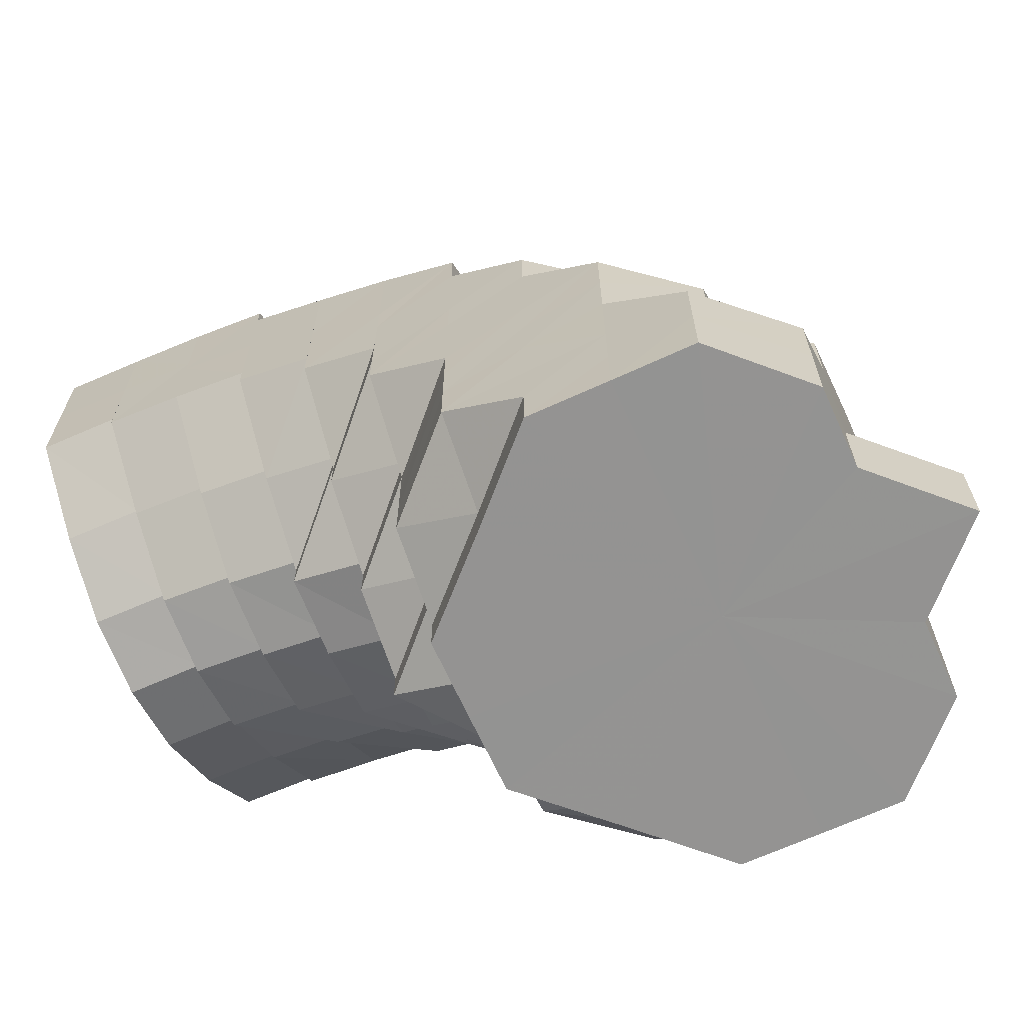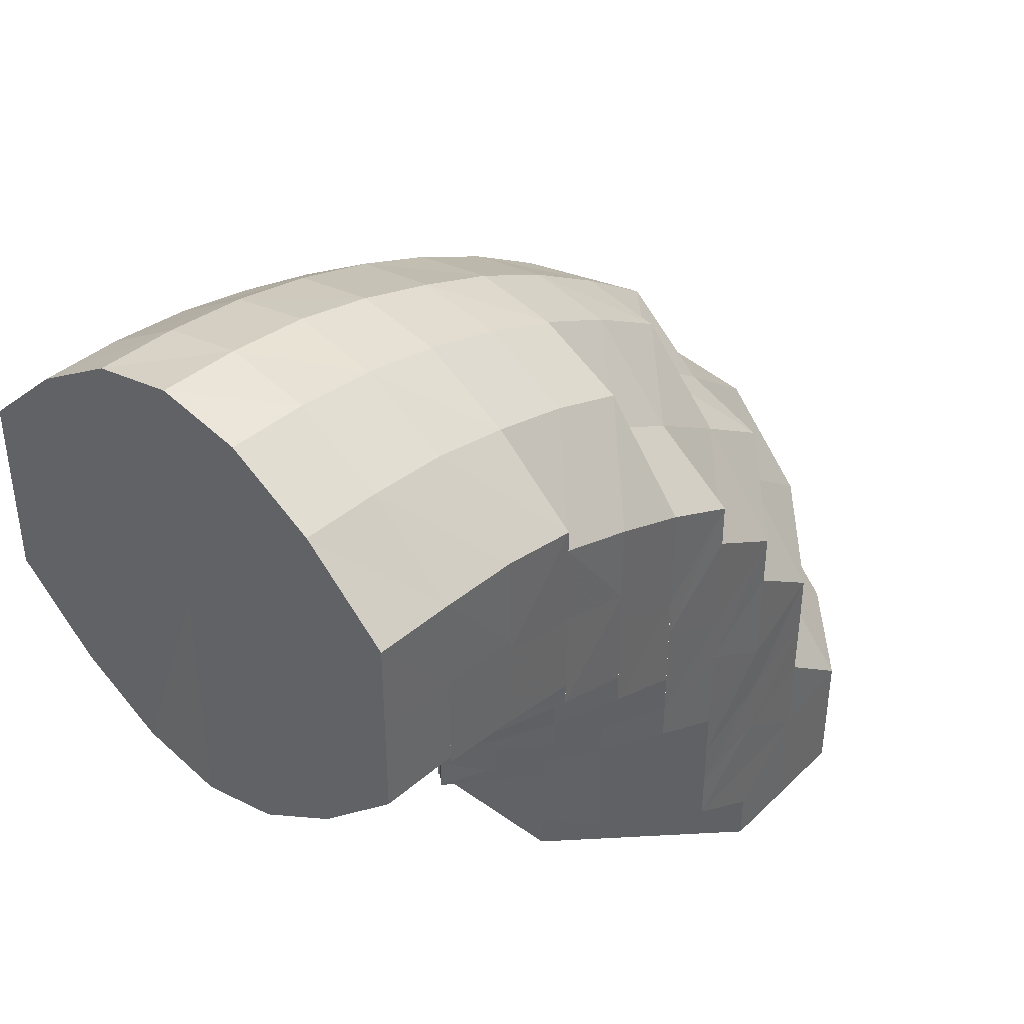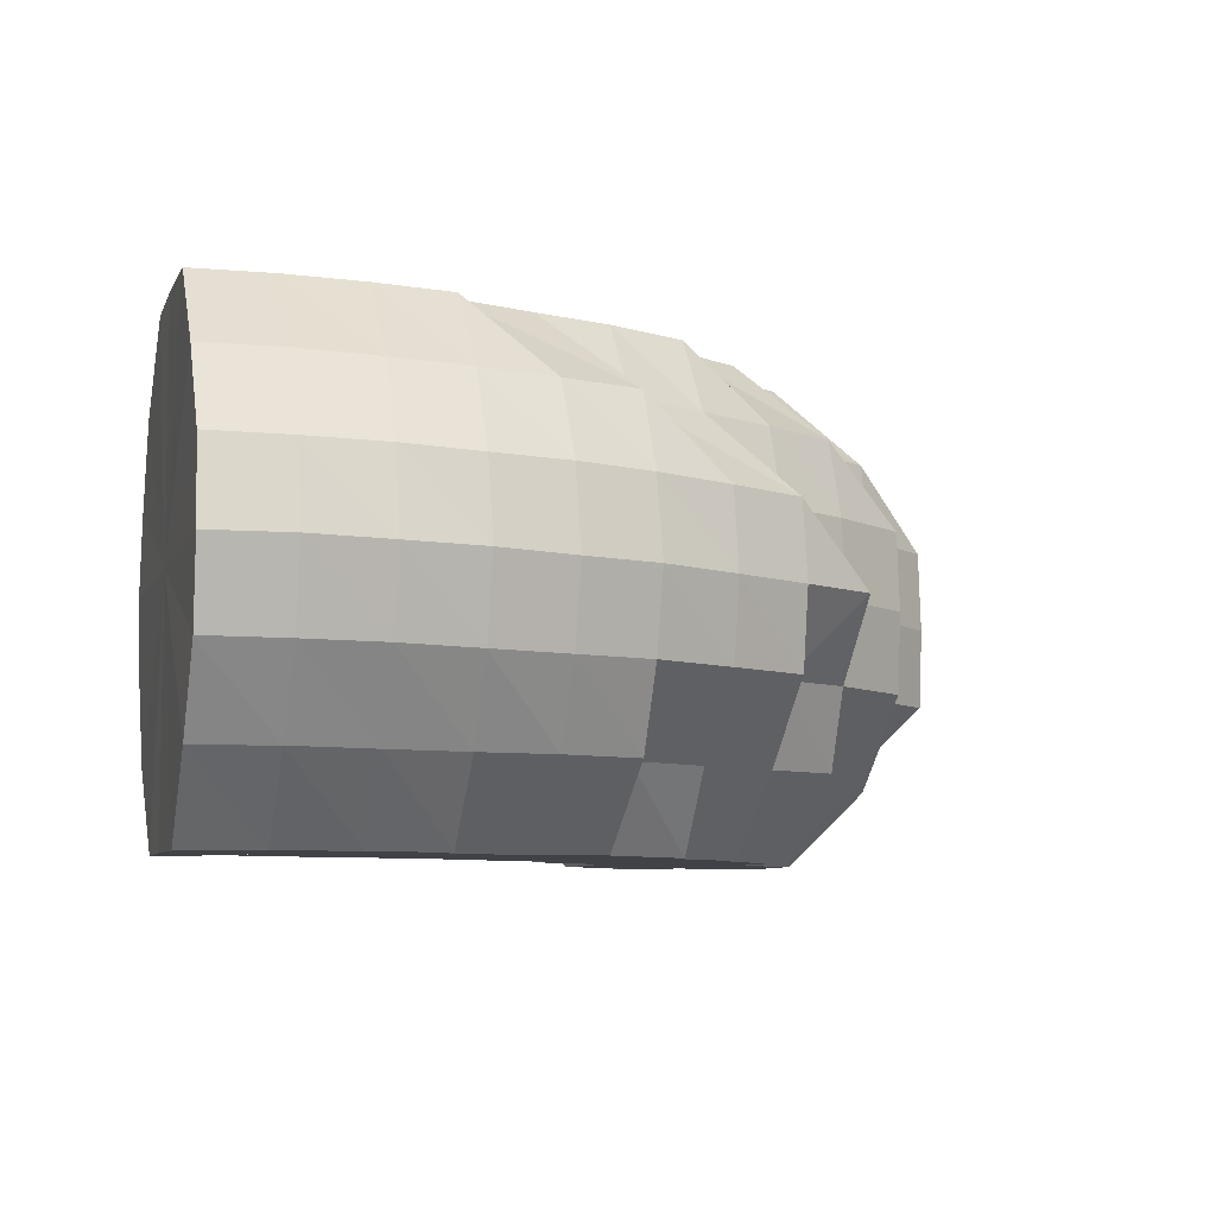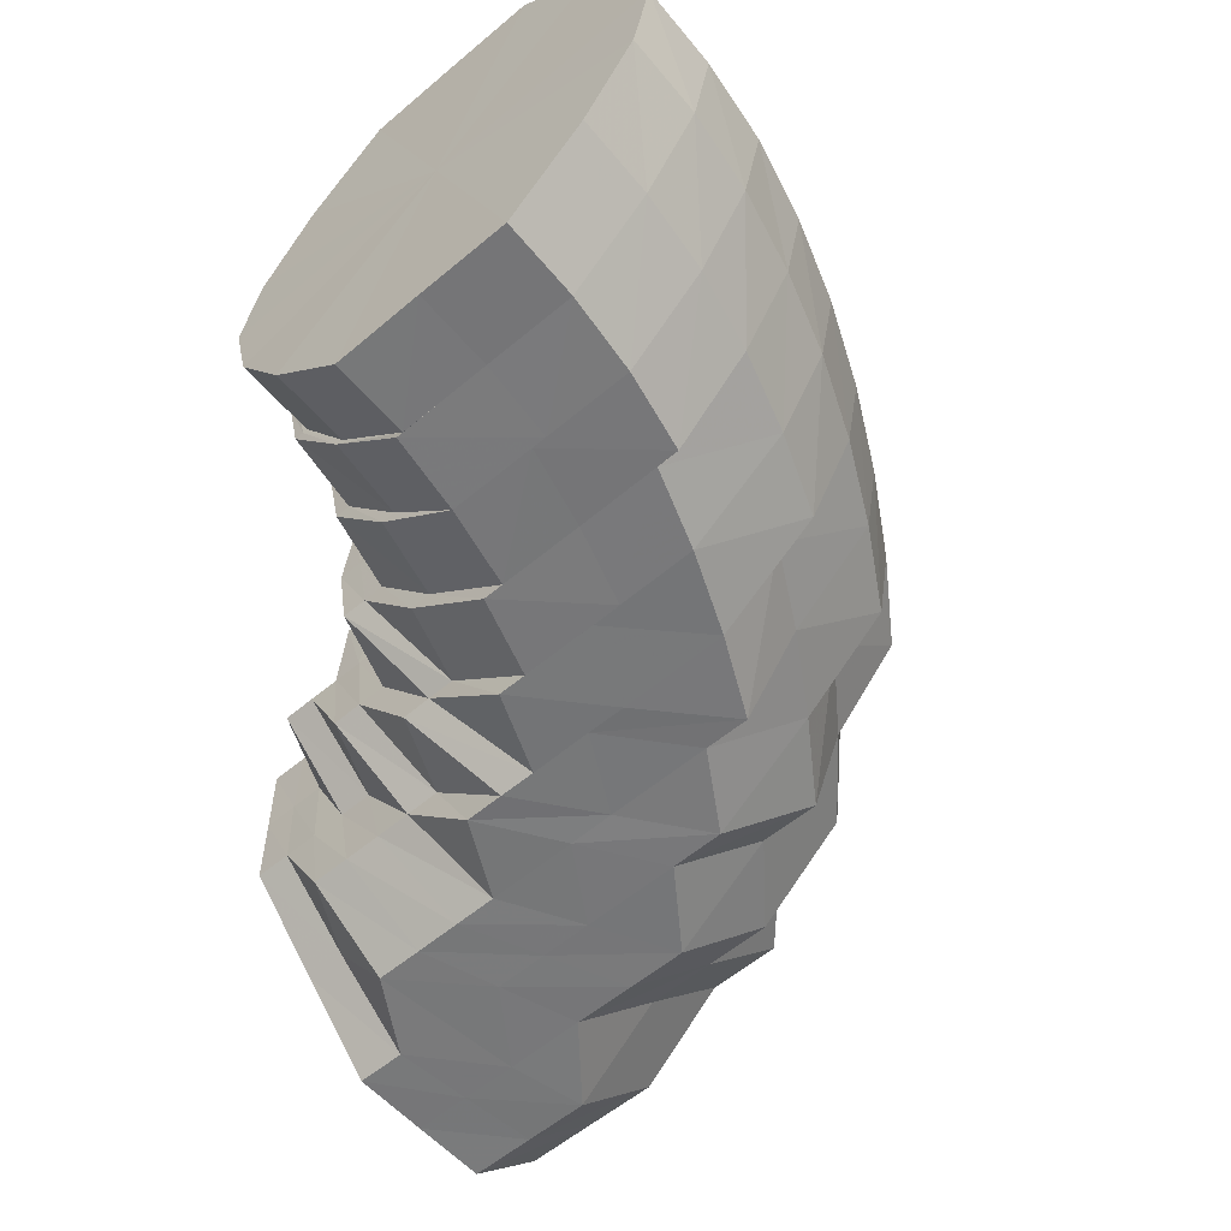
<metadata>
{"format":"obj","ext":"obj","renderer":"f3d","projection":"perspective","resolution":1024,"background":"white","views":[{"elev":-66.8,"azim":24.5,"up":"+Z"},{"elev":41.1,"azim":-49.1,"up":"+Z"},{"elev":-6.7,"azim":-15.2,"up":"+Y"},{"elev":-57.3,"azim":-48.7,"up":"+Y"}]}
</metadata>
<code>
o 15947
v 2221 1860 8.785
v 2221 1860 8.785
v 2221 1860 8.783
v 2221 1860 8.783
v 2221 1860 8.777
v 2221 1860 8.783
v 2221 1860 8.776
v 2221 1860 8.767
v 2221 1860 8.777
v 2221 1860 8.783
v 2221 1860 8.781
v 2221 1860 8.775
v 2221 1860 8.781
v 2221 1860 8.781
v 2221 1860 8.783
v 2221 1860 8.785
v 2221 1860 8.783
v 2221 1860 8.779
v 2221 1860 8.772
v 2221 1860 8.779
v 2221 1860 8.775
v 2221 1860 8.763
v 2221 1860 8.772
v 2221 1860 8.769
v 2221 1860 8.776
v 2221 1860 8.783
v 2221 1860 8.777
v 2221 1860 8.765
v 2221 1860 8.763
v 2221 1860 8.752
v 2221 1860 8.75
v 2221 1860 8.766
v 2221 1860 8.777
v 2221 1860 8.767
v 2221 1860 8.754
v 2221 1860 8.739
v 2221 1860 8.741
v 2221 1860 8.73
v 2221 1860 8.741
v 2221 1860 8.743
v 2221 1860 8.732
v 2221 1860 8.741
v 2221 1860 8.755
v 2221 1860 8.767
v 2221 1860 8.755
v 2221 1860 8.743
v 2221 1860 8.755
v 2221 1860 8.744
v 2221 1860 8.733
v 2221 1860 8.743
v 2221 1860 8.734
v 2221 1860 8.734
v 2221 1860 8.727
v 2221 1860 8.727
v 2221 1860 8.725
v 2221 1860 8.725
v 2221 1860 8.727
v 2221 1860 8.727
v 2221 1860 8.733
v 2221 1860 8.727
v 2221 1860 8.734
v 2221 1860 8.734
v 2221 1860 8.743
v 2221 1860 8.743
v 2221 1860 8.734
v 2221 1860 8.733
v 2221 1860 8.727
v 2221 1860 8.744
v 2221 1860 8.743
v 2221 1860 8.727
v 2221 1860 8.725
v 2221 1860 8.755
v 2221 1860 8.755
v 2221 1860 8.744
v 2221 1860 8.766
v 2221 1860 8.755
v 2221 1860 8.754
v 2221 1860 8.767
v 2221 1860 8.765
v 2221 1860 8.743
v 2221 1860 8.743
v 2221 1860 8.772
v 2221 1860 8.763
v 2221 1860 8.752
v 2221 1860 8.743
v 2221 1860 8.741
v 2221 1860 8.76
v 2221 1860 8.769
v 2221 1860 8.775
v 2221 1860 8.777
v 2221 1860 8.771
v 2221 1860 8.775
v 2221 1860 8.773
v 2221 1860 8.771
v 2221 1860 8.765
v 2221 1860 8.757
v 2221 1860 8.76
v 2221 1860 8.763
v 2221 1860 8.772
v 2221 1860 8.746
v 2221 1860 8.736
v 2221 1860 8.733
v 2221 1860 8.728
v 2221 1860 8.739
v 2221 1860 8.725
v 2221 1860 8.728
v 2221 1860 8.722
v 2221 1860 8.729
v 2221 1860 8.719
v 2221 1860 8.717
v 2221 1860 8.722
v 2221 1860 8.73
v 2221 1860 8.728
v 2221 1860 8.739
v 2221 1860 8.724
v 2221 1860 8.724
v 2221 1860 8.732
v 2221 1860 8.73
v 2221 1860 8.741
v 2221 1860 8.72
v 2221 1860 8.722
v 2221 1860 8.717
v 2221 1860 8.724
v 2221 1860 8.722
v 2221 1860 8.722
v 2221 1860 8.723
v 2221 1860 8.725
v 2221 1860 8.732
v 2221 1860 8.733
v 2221 1860 8.743
v 2221 1860 8.725
v 2221 1860 8.724
v 2221 1860 8.719
v 2221 1860 8.728
v 2221 1860 8.725
v 2221 1860 8.73
v 2221 1860 8.725
v 2221 1860 8.733
v 2221 1860 8.736
v 2221 1860 8.732
v 2221 1860 8.739
v 2221 1860 8.724
v 2221 1860 8.733
v 2221 1860 8.727
v 2221 1860 8.725
v 2221 1860 8.723
v 2221 1860 8.743
v 2221 1860 8.727
v 2221 1860 8.75
v 2221 1860 8.746
v 2221 1860 8.757
v 2221 1860 8.765
v 2221 1860 8.743
v 2221 1860 8.752
v 2221 1860 8.76
v 2221 1860 8.766
v 2221 1860 8.768
v 2221 1860 8.76
v 2221 1860 8.766
v 2221 1860 8.761
v 2221 1860 8.76
v 2221 1860 8.76
v 2221 1860 8.755
v 2221 1860 8.747
v 2221 1860 8.741
v 2221 1860 8.747
v 2221 1860 8.752
v 2221 1860 8.743
v 2221 1860 8.738
v 2221 1860 8.733
v 2221 1860 8.741
v 2221 1860 8.747
v 2221 1860 8.725
v 2221 1860 8.718
v 2221 1860 8.714
v 2221 1860 8.72
v 2221 1860 8.713
v 2221 1860 8.728
v 2221 1860 8.71
v 2221 1860 8.741
v 2221 1860 8.72
v 2221 1860 8.715
v 2221 1860 8.715
v 2221 1860 8.72
v 2221 1860 8.71
v 2221 1860 8.706
v 2221 1860 8.708
v 2221 1860 8.705
v 2221 1860 8.712
v 2221 1860 8.706
v 2221 1860 8.715
v 2221 1860 8.71
v 2221 1860 8.713
v 2221 1860 8.717
v 2221 1860 8.722
v 2221 1860 8.718
v 2221 1860 8.714
v 2221 1860 8.71
v 2221 1860 8.729
v 2221 1860 8.725
v 2221 1860 8.72
v 2221 1860 8.715
v 2221 1860 8.738
v 2221 1860 8.733
v 2221 1860 8.728
v 2221 1860 8.722
v 2221 1860 8.747
v 2221 1860 8.741
v 2221 1860 8.735
v 2221 1860 8.728
v 2221 1860 8.755
v 2221 1860 8.748
v 2221 1860 8.753
v 2221 1860 8.754
v 2221 1860 8.745
v 2221 1860 8.741
v 2221 1860 8.733
v 2221 1860 8.737
v 2221 1860 8.747
v 2221 1860 8.738
v 2221 1860 8.728
v 2221 1860 8.725
v 2221 1860 8.721
v 2221 1860 8.729
v 2221 1860 8.715
v 2221 1860 8.717
v 2221 1860 8.719
v 2221 1860 8.72
v 2221 1860 8.713
v 2221 1860 8.71
v 2221 1860 8.708
v 2221 1860 8.708
v 2221 1860 8.705
v 2221 1860 8.704
v 2221 1860 8.705
v 2221 1860 8.701
v 2221 1860 8.702
v 2221 1860 8.7
v 2221 1860 8.698
v 2221 1860 8.701
v 2221 1860 8.698
v 2221 1860 8.695
v 2221 1860 8.697
v 2221 1860 8.702
v 2221 1860 8.693
v 2221 1860 8.698
v 2221 1860 8.693
v 2221 1860 8.697
v 2221 1860 8.705
v 2221 1860 8.715
v 2221 1860 8.697
v 2221 1860 8.693
v 2221 1860 8.69
v 2221 1860 8.71
v 2221 1860 8.7
v 2221 1860 8.693
v 2221 1860 8.693
v 2221 1860 8.689
v 2221 1860 8.688
v 2221 1860 8.695
v 2221 1860 8.689
v 2221 1860 8.704
v 2221 1860 8.69
v 2221 1860 8.698
v 2221 1860 8.715
v 2221 1860 8.708
v 2221 1860 8.722
v 2221 1860 8.735
v 2221 1860 8.728
v 2221 1860 8.721
v 2221 1860 8.748
v 2221 1860 8.741
v 2221 1860 8.753
v 2221 1860 8.745
v 2221 1860 8.733
v 2221 1860 8.737
v 2221 1860 8.725
v 2221 1860 8.728
v 2221 1860 8.713
v 2221 1860 8.717
v 2221 1860 8.719
v 2221 1860 8.701
v 2221 1860 8.705
v 2221 1860 8.708
v 2221 1860 8.709
v 2221 1860 8.71
v 2221 1860 8.698
v 2221 1860 8.696
v 2221 1860 8.694
v 2221 1860 8.709
v 2221 1860 8.692
v 2221 1860 8.686
v 2221 1860 8.685
v 2221 1860 8.679
v 2221 1860 8.684
v 2221 1860 8.679
v 2221 1860 8.687
v 2221 1860 8.679
v 2221 1860 8.679
v 2221 1860 8.679
v 2221 1860 8.679
v 2221 1860 8.679
v 2221 1860 8.688
v 2221 1860 8.679
v 2221 1860 8.679
v 2221 1860 8.679
v 2221 1860 8.689
v 2221 1860 8.679
v 2221 1860 8.679
v 2221 1860 8.7
v 2221 1860 8.69
v 2221 1860 8.679
v 2221 1860 8.7
v 2221 1860 8.679
v 2221 1860 8.679
v 2221 1860 8.69
v 2221 1860 8.69
v 2221 1860 8.679
v 2221 1860 8.7
v 2221 1860 8.69
v 2221 1860 8.698
v 2221 1860 8.696
v 2221 1860 8.689
v 2221 1860 8.679
v 2221 1860 8.69
v 2221 1860 8.679
v 2221 1860 8.679
v 2221 1860 8.679
v 2221 1860 8.679
v 2221 1860 8.688
v 2221 1860 8.679
v 2221 1860 8.694
v 2221 1860 8.687
v 2221 1860 8.679
v 2221 1860 8.692
v 2221 1860 8.679
v 2221 1860 8.686
v 2221 1860 8.679
v 2221 1860 8.679
v 2221 1860 8.685
v 2221 1860 8.679
v 2221 1860 8.679
v 2221 1860 8.679
v 2221 1860 8.679
v 2221 1860 8.684
v 2221 1860 8.684
v 2221 1860 8.679
v 2221 1860 8.679
v 2221 1860 8.679
v 2221 1860 8.743
v 2221 1860 8.734
v 2221 1860 8.734
v 2221 1860 8.727
v 2221 1860 8.727
v 2221 1860 8.725
v 2221 1860 8.725
v 2221 1860 8.727
v 2221 1860 8.727
v 2221 1860 8.734
v 2221 1860 8.734
v 2221 1860 8.743
v 2221 1860 8.744
v 2221 1860 8.727
v 2221 1860 8.723
v 2221 1860 8.724
v 2221 1860 8.722
v 2221 1860 8.724
v 2221 1860 8.725
v 2221 1860 8.724
v 2221 1860 8.732
v 2221 1860 8.725
v 2221 1860 8.733
v 2221 1860 8.725
v 2221 1860 8.733
v 2221 1860 8.734
v 2221 1860 8.743
v 2221 1860 8.785
v 2221 1860 8.783
v 2221 1860 8.755
v 2221 1860 8.777
v 2221 1860 8.783
v 2221 1860 8.767
v 2221 1860 8.777
v 2221 1860 8.755
v 2221 1860 8.767
v 2221 1860 8.744
v 2221 1860 8.755
v 2221 1860 8.734
v 2221 1860 8.744
v 2221 1860 8.727
v 2221 1860 8.734
v 2221 1860 8.725
v 2221 1860 8.727
f 1 2 3
f 3 4 5
f 2 4 6
f 5 7 8
f 4 7 9
f 2 10 4
f 4 11 7
f 10 11 4
f 11 12 7
f 13 10 2
f 10 14 11
f 15 13 2
f 15 2 16
f 17 15 1
f 13 18 10
f 18 14 10
f 19 18 13
f 14 20 11
f 11 20 12
f 21 13 15
f 21 19 13
f 22 23 21
f 19 24 18
f 25 21 15
f 25 15 26
f 27 25 17
f 28 21 25
f 28 29 21
f 30 29 28
f 30 31 29
f 32 28 25
f 32 25 33
f 34 32 27
f 35 28 32
f 36 31 30
f 37 36 30
f 38 36 39
f 40 37 35
f 41 42 40
f 40 35 43
f 43 35 32
f 43 32 44
f 45 43 34
f 46 43 47
f 48 46 45
f 49 50 46
f 51 52 48
f 53 54 51
f 55 56 53
f 57 58 55
f 59 60 58
f 61 62 57
f 63 59 62
f 64 63 65
f 65 66 67
f 68 69 61
f 67 70 71
f 72 73 68
f 73 69 74
f 8 75 72
f 75 73 76
f 73 77 69
f 7 75 78
f 7 12 75
f 75 79 73
f 12 79 75
f 79 77 73
f 77 80 81
f 12 82 79
f 20 82 12
f 79 83 77
f 82 83 79
f 83 84 77
f 77 84 85
f 84 86 85
f 83 87 84
f 82 88 83
f 88 87 83
f 20 89 82
f 89 88 82
f 90 89 20
f 14 90 20
f 89 91 88
f 92 90 14
f 18 92 14
f 90 93 89
f 93 91 89
f 24 92 18
f 94 93 90
f 92 94 90
f 24 95 92
f 95 94 92
f 96 95 24
f 97 96 24
f 97 24 19
f 98 97 99
f 100 96 97
f 31 100 97
f 101 100 31
f 101 102 100
f 103 101 104
f 105 102 101
f 106 105 101
f 105 107 102
f 107 108 102
f 109 105 106
f 110 107 105
f 109 110 105
f 111 109 106
f 111 106 112
f 112 113 114
f 115 111 112
f 116 112 117
f 117 118 119
f 120 111 115
f 121 120 116
f 120 122 111
f 122 109 111
f 123 124 121
f 124 120 125
f 126 125 127
f 127 128 129
f 129 128 130
f 131 132 126
f 124 133 120
f 133 122 120
f 134 124 132
f 135 133 124
f 134 135 124
f 136 134 132
f 136 132 137
f 138 135 134
f 139 134 136
f 139 138 134
f 140 136 137
f 141 139 136
f 141 136 140
f 140 137 70
f 70 137 142
f 70 142 56
f 143 140 144
f 145 146 142
f 147 86 143
f 86 141 140
f 86 140 66
f 71 142 148
f 149 141 86
f 84 149 86
f 87 149 84
f 149 150 141
f 150 139 141
f 87 151 149
f 151 150 149
f 152 151 87
f 88 152 87
f 91 152 88
f 150 153 139
f 153 138 139
f 151 154 150
f 154 153 150
f 152 155 151
f 155 154 151
f 91 156 152
f 156 155 152
f 157 156 91
f 93 157 91
f 156 158 155
f 159 157 93
f 94 159 93
f 157 160 156
f 160 158 156
f 159 161 157
f 161 160 157
f 162 159 94
f 95 162 94
f 163 161 159
f 162 163 159
f 164 165 163
f 166 163 162
f 167 162 95
f 167 166 162
f 96 167 95
f 168 167 96
f 169 166 167
f 168 169 167
f 169 170 166
f 108 169 168
f 170 171 172
f 108 173 169
f 174 173 108
f 107 174 108
f 174 175 173
f 175 176 173
f 177 174 107
f 176 178 170
f 110 177 107
f 175 179 176
f 170 178 180
f 181 182 178
f 179 183 184
f 185 175 174
f 177 185 174
f 186 179 175
f 185 186 175
f 187 185 177
f 188 186 185
f 187 188 185
f 189 187 177
f 189 177 110
f 190 188 187
f 191 189 110
f 191 110 109
f 122 191 109
f 192 187 189
f 192 190 187
f 193 189 191
f 193 192 189
f 194 191 122
f 194 193 191
f 133 194 122
f 195 194 133
f 135 195 133
f 196 193 194
f 195 196 194
f 197 192 193
f 196 197 193
f 197 198 192
f 198 190 192
f 199 195 135
f 138 199 135
f 200 196 195
f 199 200 195
f 201 197 196
f 200 201 196
f 202 198 197
f 201 202 197
f 203 199 138
f 153 203 138
f 204 200 199
f 203 204 199
f 205 201 200
f 204 205 200
f 206 202 201
f 205 206 201
f 207 203 153
f 154 207 153
f 208 204 203
f 207 208 203
f 209 205 204
f 208 209 204
f 210 206 205
f 209 210 205
f 211 207 154
f 155 211 154
f 158 211 155
f 211 212 207
f 212 208 207
f 158 213 211
f 213 212 211
f 214 213 158
f 160 214 158
f 213 215 212
f 212 216 208
f 216 209 208
f 215 216 212
f 216 217 209
f 217 210 209
f 215 218 216
f 218 217 216
f 219 215 213
f 214 219 213
f 220 218 215
f 219 220 215
f 218 221 217
f 217 222 210
f 221 222 217
f 222 223 210
f 210 223 206
f 220 224 218
f 224 221 218
f 223 225 206
f 206 225 202
f 222 226 223
f 221 227 222
f 227 226 222
f 224 228 221
f 228 227 221
f 223 229 225
f 226 229 223
f 225 230 202
f 202 230 198
f 229 231 225
f 225 231 230
f 226 232 229
f 230 233 198
f 198 233 190
f 231 234 230
f 230 234 233
f 229 235 231
f 232 235 229
f 231 236 234
f 235 236 231
f 233 237 190
f 190 237 188
f 234 238 233
f 233 238 237
f 236 239 234
f 234 239 238
f 237 240 188
f 188 240 186
f 238 241 237
f 237 241 240
f 239 242 238
f 238 242 241
f 241 243 240
f 240 244 186
f 240 243 244
f 186 244 179
f 241 245 243
f 242 245 241
f 243 246 244
f 245 247 248
f 244 249 179
f 244 246 249
f 179 249 250
f 251 252 246
f 242 253 245
f 249 254 250
f 246 255 249
f 249 255 254
f 246 256 255
f 257 256 246
f 245 258 257
f 253 258 245
f 257 259 256
f 258 259 257
f 256 260 255
f 259 261 256
f 256 261 260
f 255 260 262
f 255 262 254
f 261 263 260
f 260 264 262
f 260 263 264
f 254 262 265
f 262 264 266
f 262 266 265
f 254 265 267
f 250 254 267
f 250 267 178
f 178 267 268
f 178 268 180
f 267 265 269
f 267 269 268
f 265 266 270
f 265 270 269
f 180 268 271
f 180 271 163
f 163 271 161
f 268 272 271
f 268 269 272
f 271 273 161
f 271 272 273
f 161 273 160
f 273 214 160
f 273 274 214
f 272 274 273
f 274 219 214
f 269 275 272
f 272 275 274
f 269 270 275
f 274 276 219
f 275 276 274
f 276 220 219
f 270 277 275
f 275 277 276
f 276 278 220
f 277 278 276
f 278 224 220
f 270 279 277
f 266 279 270
f 277 280 278
f 279 280 277
f 278 281 224
f 280 281 278
f 281 228 224
f 266 282 279
f 264 282 266
f 279 283 280
f 282 283 279
f 280 284 281
f 283 284 280
f 281 285 228
f 284 285 281
f 285 286 228
f 228 286 227
f 284 287 285
f 283 288 284
f 288 287 284
f 289 288 283
f 282 289 283
f 286 290 227
f 227 290 226
f 290 232 226
f 291 289 282
f 264 291 282
f 263 291 264
f 291 292 289
f 263 293 291
f 293 292 291
f 293 294 292
f 295 293 263
f 295 296 293
f 261 295 263
f 292 297 289
f 292 298 297
f 289 297 288
f 299 300 292
f 301 299 293
f 300 302 297
f 297 303 288
f 297 304 303
f 288 303 287
f 299 300 305
f 301 299 305
f 300 302 305
f 302 306 303
f 302 306 305
f 303 307 287
f 303 308 307
f 306 309 307
f 306 309 305
f 287 307 310
f 287 310 285
f 285 310 286
f 307 311 310
f 307 312 311
f 310 313 286
f 310 311 313
f 286 313 290
f 309 314 311
f 309 314 305
f 314 315 316
f 311 317 313
f 311 318 317
f 313 319 290
f 313 317 319
f 290 319 232
f 317 320 319
f 319 321 232
f 319 320 321
f 232 321 235
f 321 322 235
f 235 322 236
f 320 323 321
f 321 323 322
f 320 324 323
f 325 326 320
f 326 327 320
f 327 328 323
f 326 327 305
f 327 328 305
f 314 326 305
f 328 329 305
f 328 329 330
f 323 330 322
f 323 331 330
f 322 330 332
f 322 332 236
f 236 332 239
f 330 333 332
f 330 334 333
f 332 335 239
f 332 333 335
f 239 335 242
f 335 253 242
f 329 336 333
f 329 336 305
f 333 337 335
f 335 337 253
f 333 338 337
f 336 339 337
f 336 339 305
f 337 340 253
f 337 341 340
f 253 340 258
f 339 342 305
f 339 342 340
f 342 343 305
f 343 344 305
f 344 301 305
f 344 301 295
f 343 344 345
f 342 343 346
f 340 346 258
f 340 347 346
f 258 346 259
f 346 345 259
f 346 348 345
f 259 345 261
f 345 295 261
f 345 349 295
f 350 351 352
f 351 353 354
f 353 355 356
f 355 357 358
f 357 359 360
f 359 361 362
f 142 363 54
f 142 364 363
f 365 366 364
f 366 367 368
f 368 369 370
f 363 371 372
f 146 373 363
f 363 374 52
f 375 374 376
f 148 363 375
f 377 378 379
f 378 380 379
f 381 377 379
f 380 382 379
f 383 381 379
f 382 384 379
f 385 383 379
f 384 386 379
f 387 385 379
f 386 388 379
f 389 387 379
f 388 390 379
f 391 389 379
f 390 392 379
f 393 391 379
f 392 393 379

</code>
